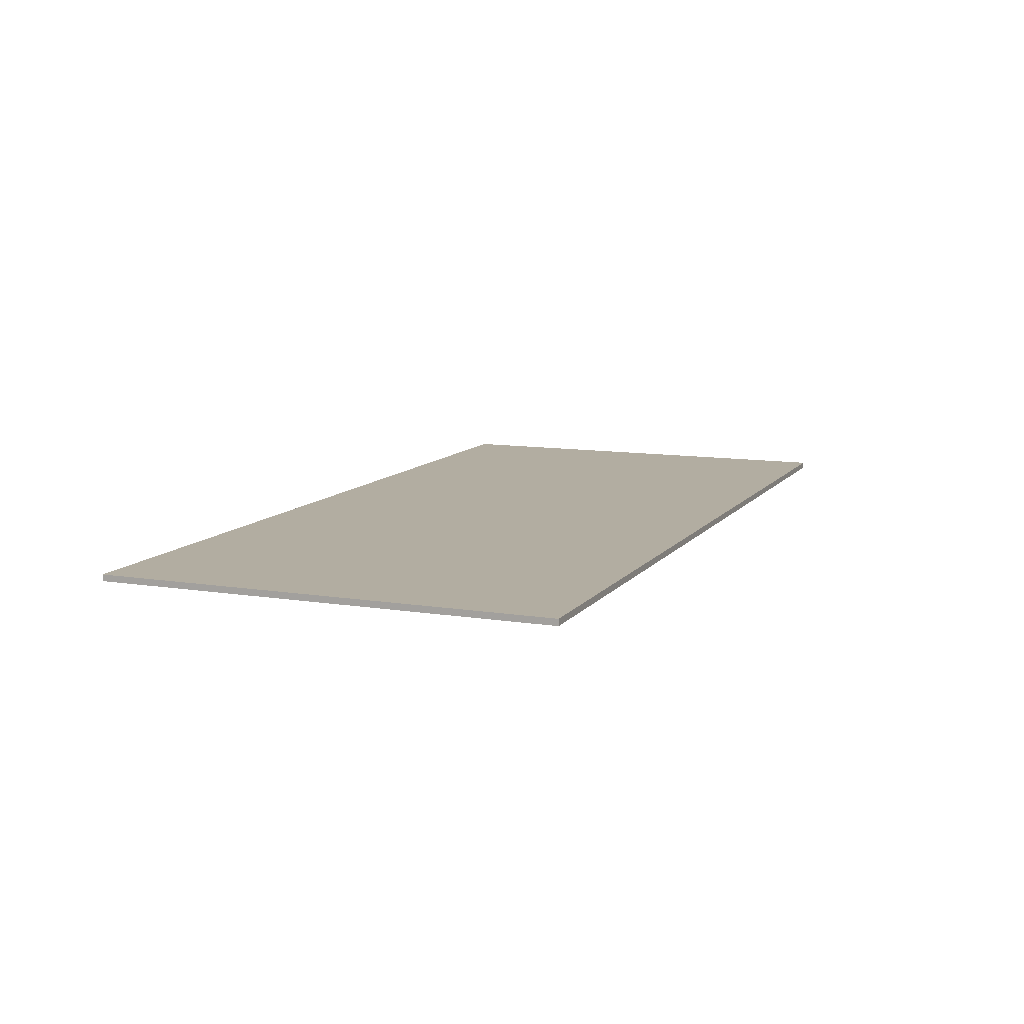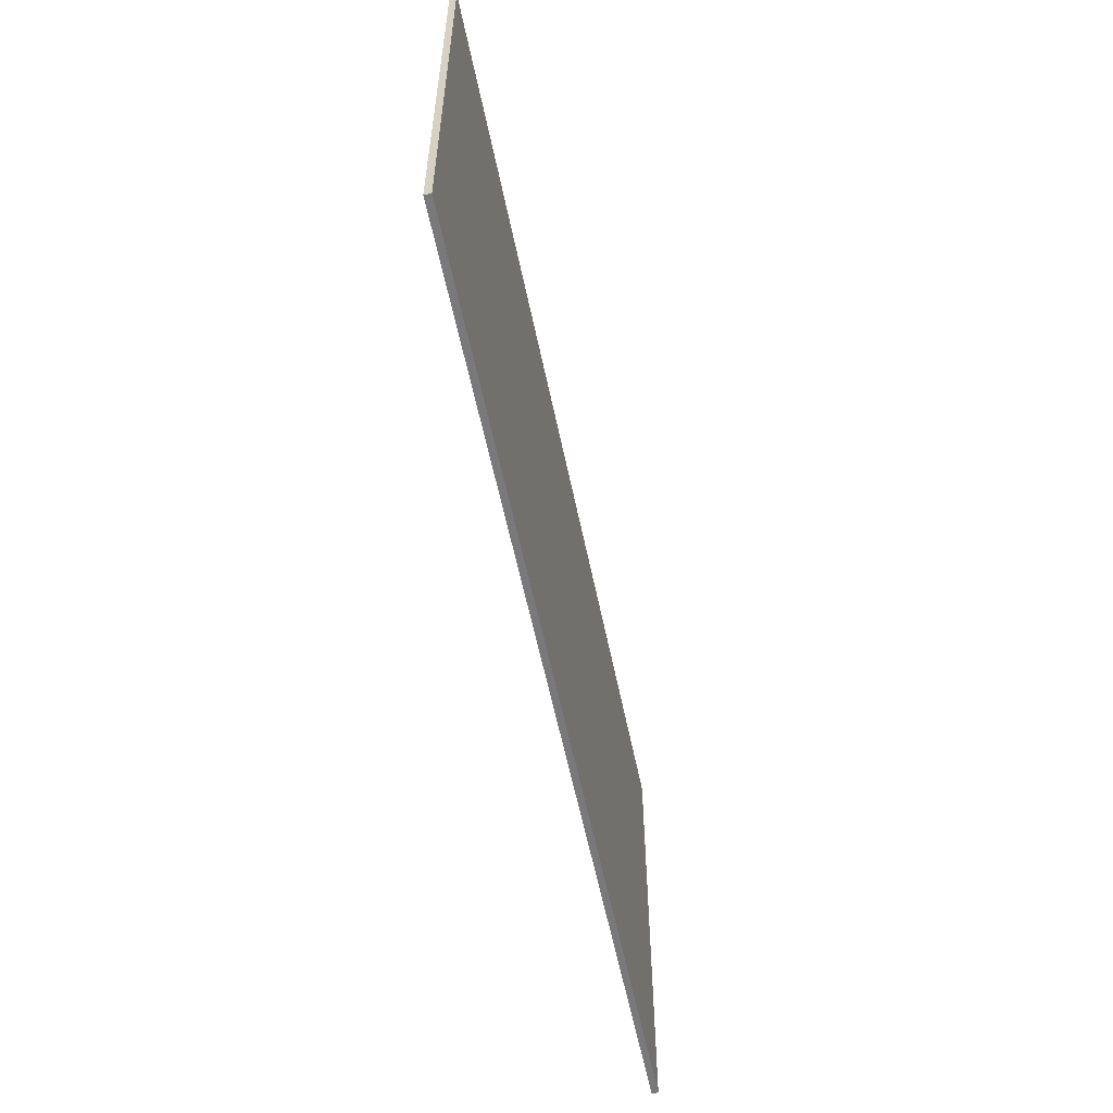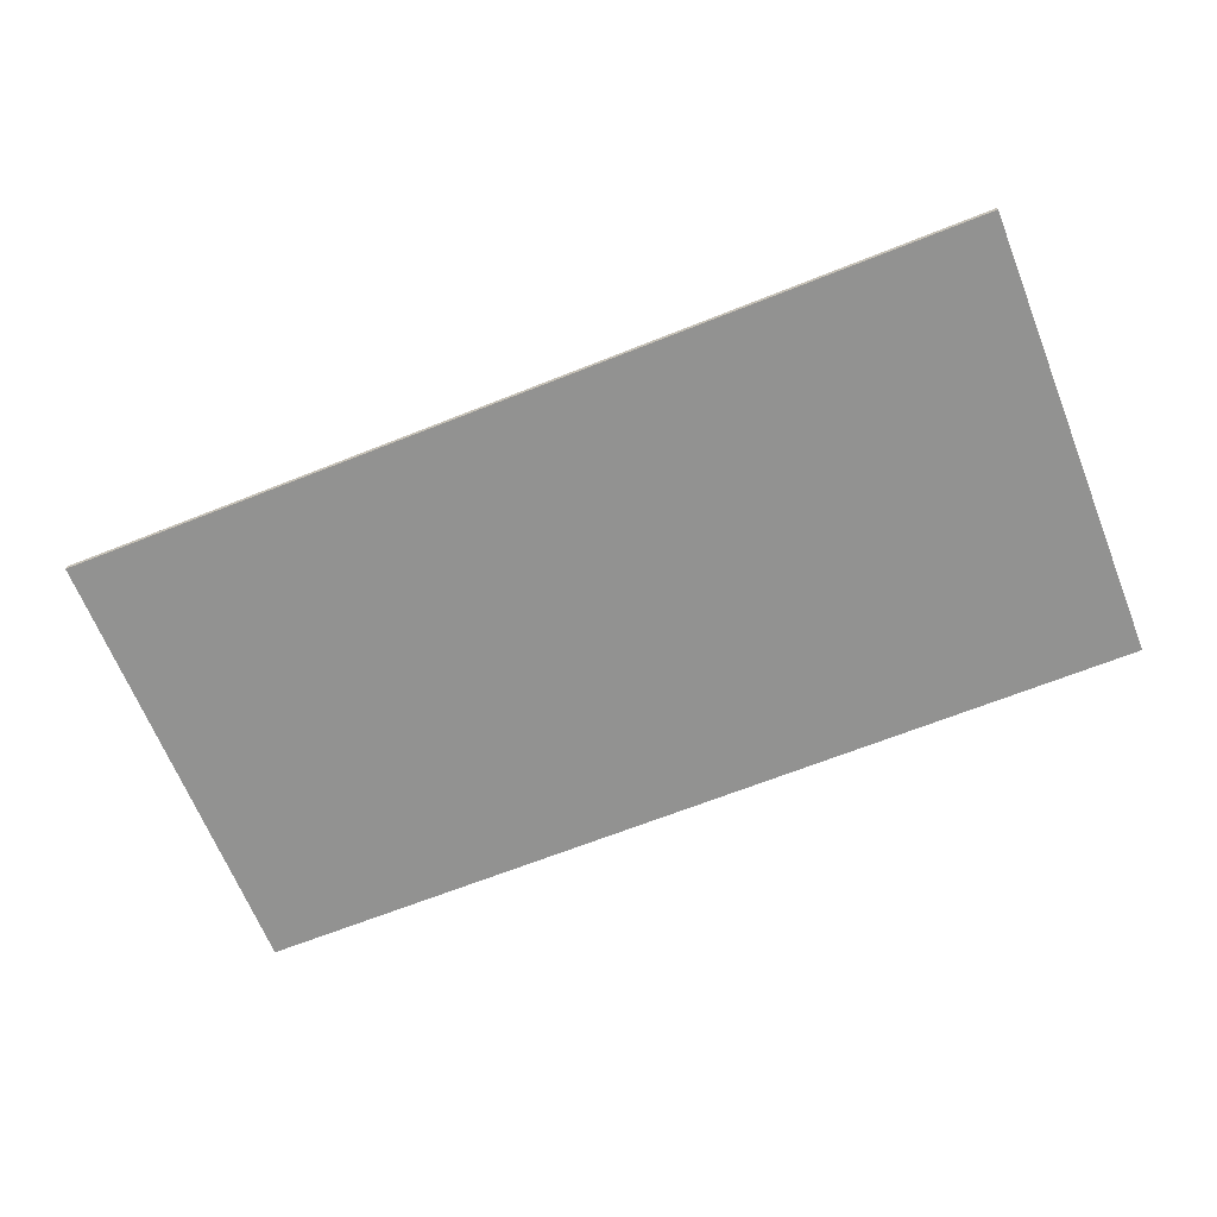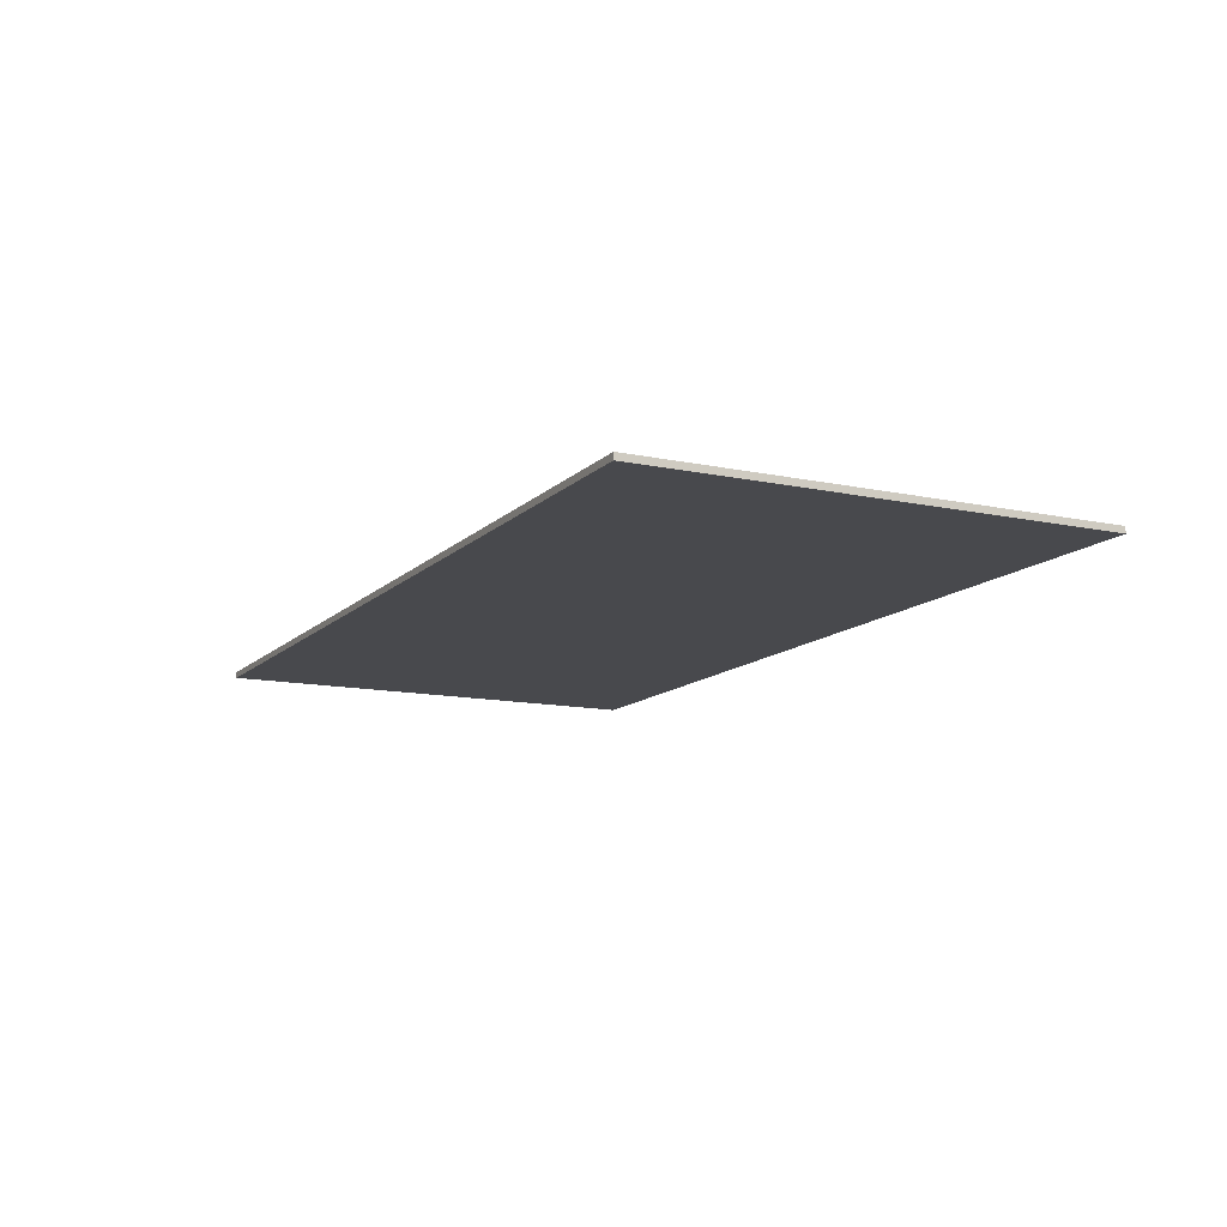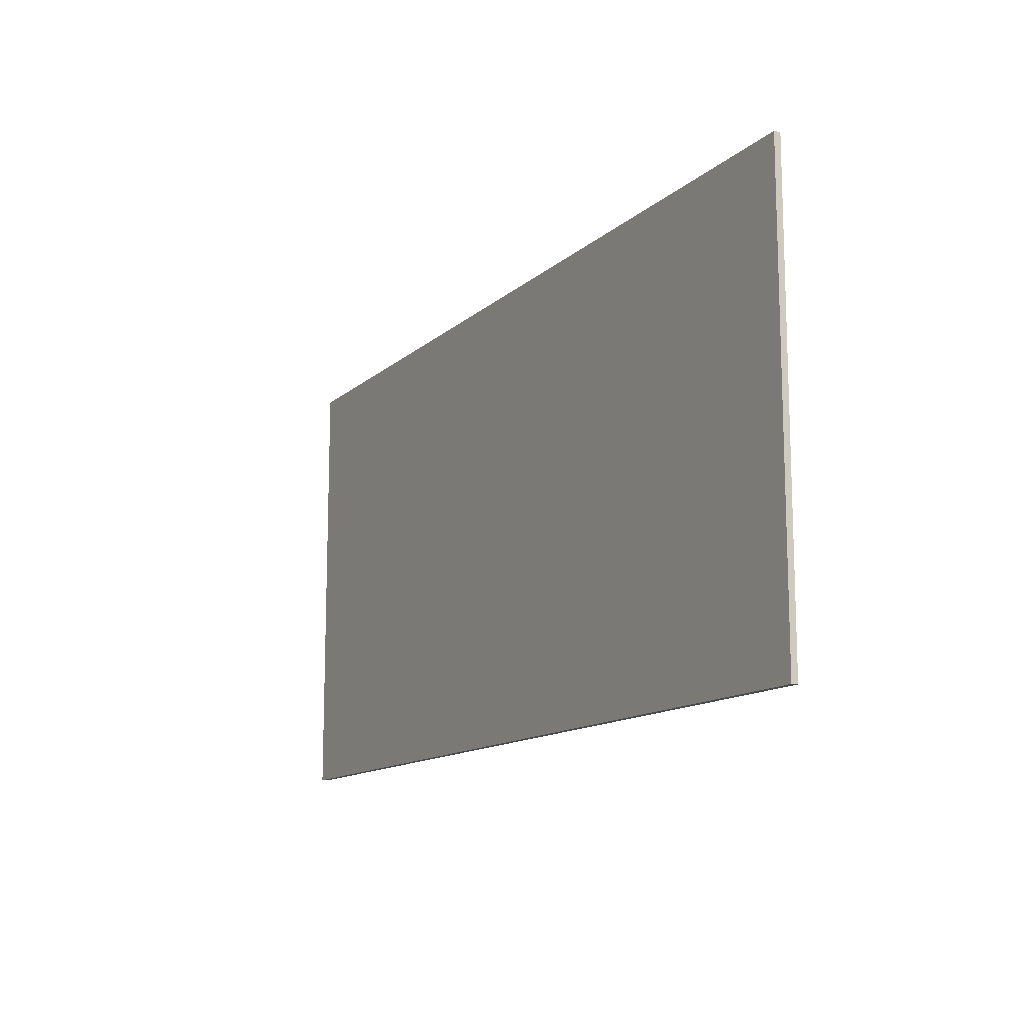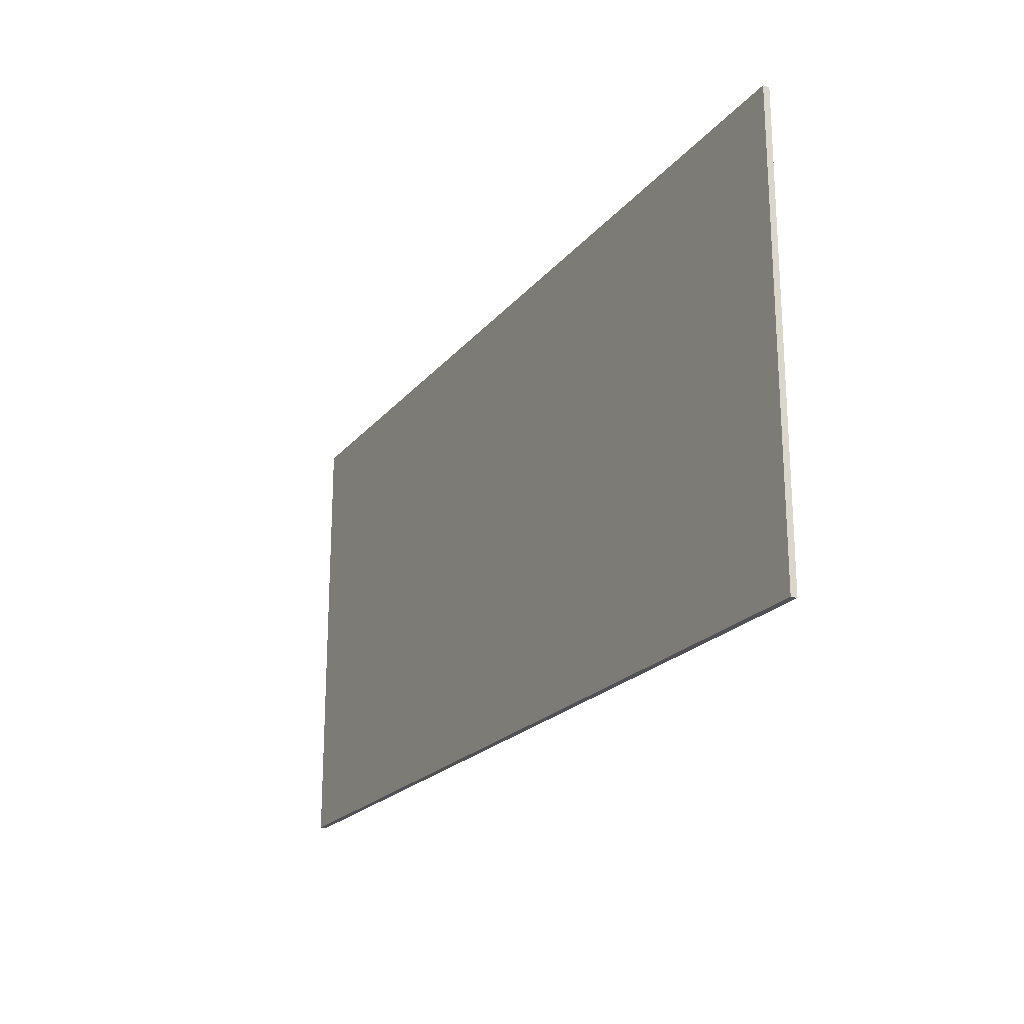
<metadata>
{"format":"obj","ext":"obj","renderer":"f3d","projection":"perspective","resolution":1024,"background":"white","views":[{"elev":10.5,"azim":-67.9,"up":"+Y"},{"elev":-57.9,"azim":-78.4,"up":"+Z"},{"elev":-66.3,"azim":21.8,"up":"+Y"},{"elev":-12.5,"azim":-116.5,"up":"+Y"},{"elev":-12.9,"azim":61.6,"up":"+Z"},{"elev":-21.4,"azim":62.0,"up":"+Z"}]}
</metadata>
<code>
o Room_Cube.001
v -13.89 -0.09672 6.926
v -13.89 0.09672 6.926
v -13.89 0.09672 -6.926
v -13.89 -0.09672 -6.926
v 13.89 0.09672 -6.926
v 13.89 -0.09672 -6.926
v 13.89 0.09672 6.926
v 13.89 -0.09672 6.926
f 1 2 3 4
f 4 3 5 6
f 6 5 7 8
f 8 7 2 1
f 4 6 8 1
f 5 3 2 7

</code>
